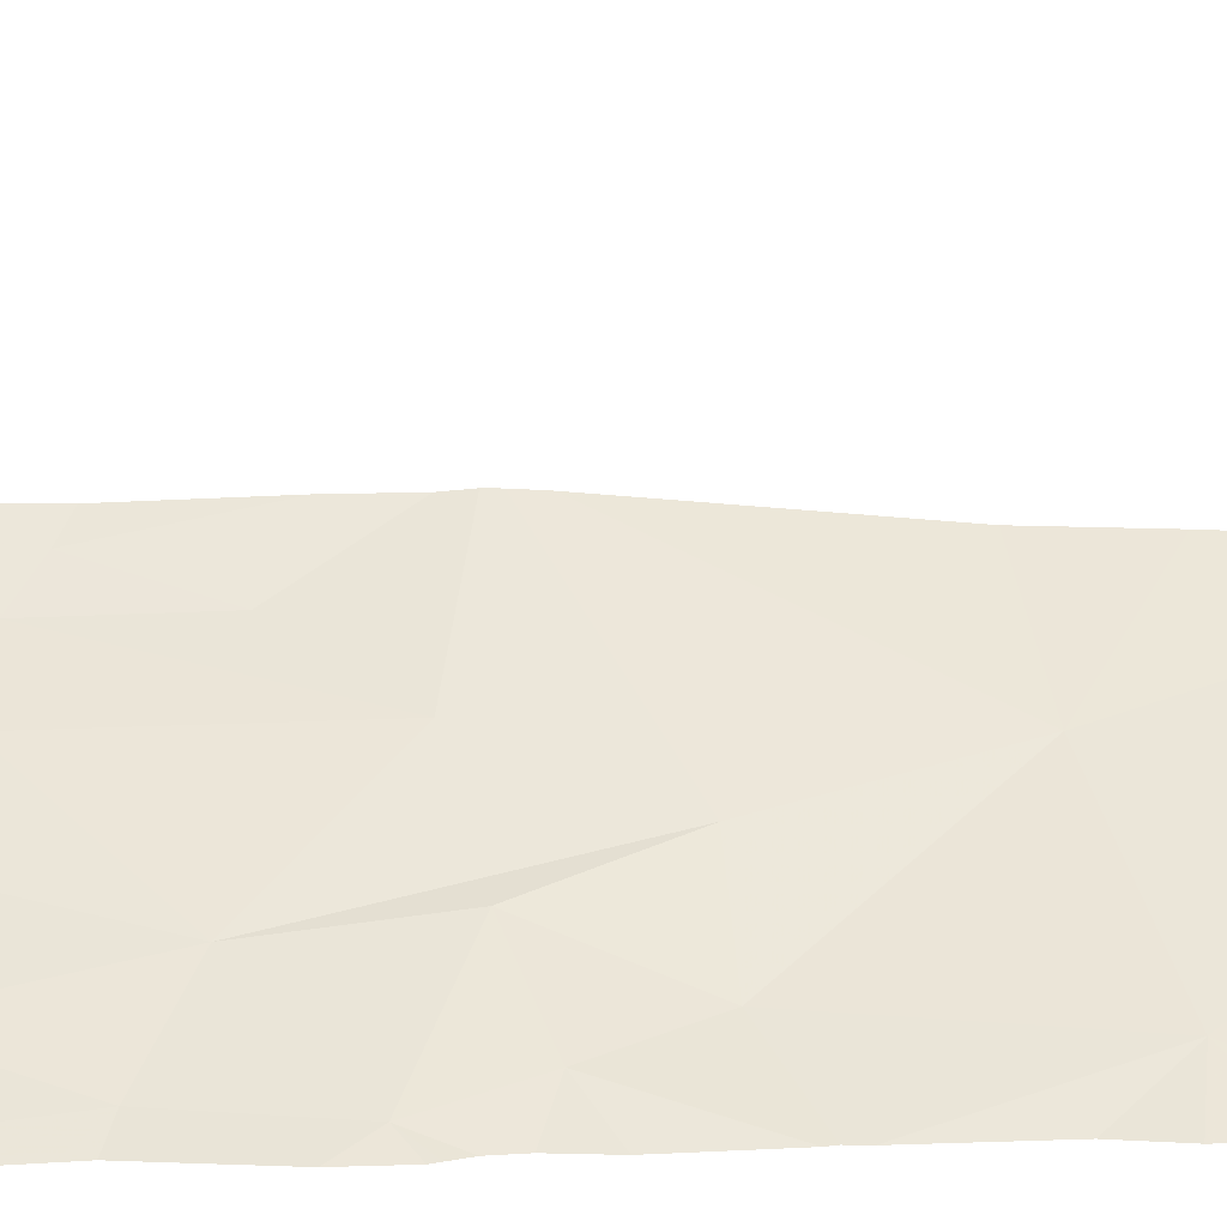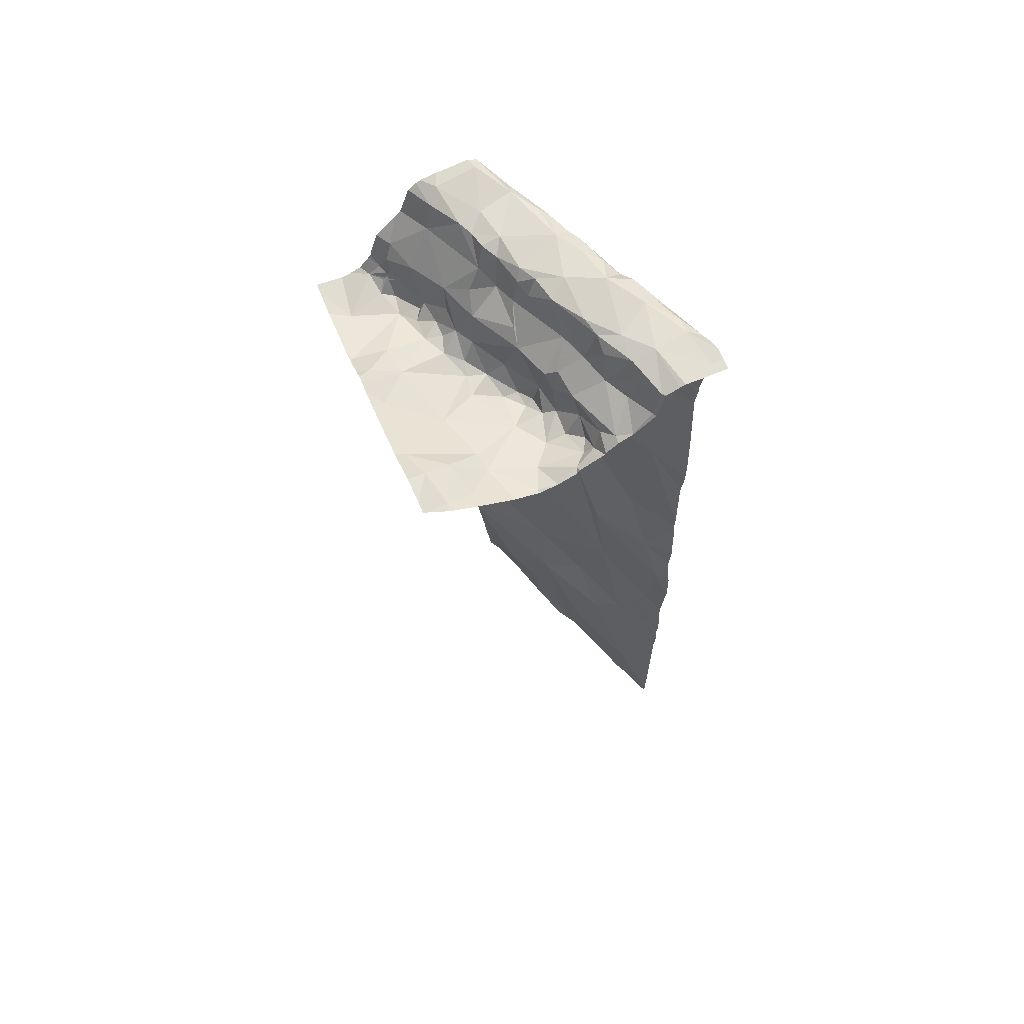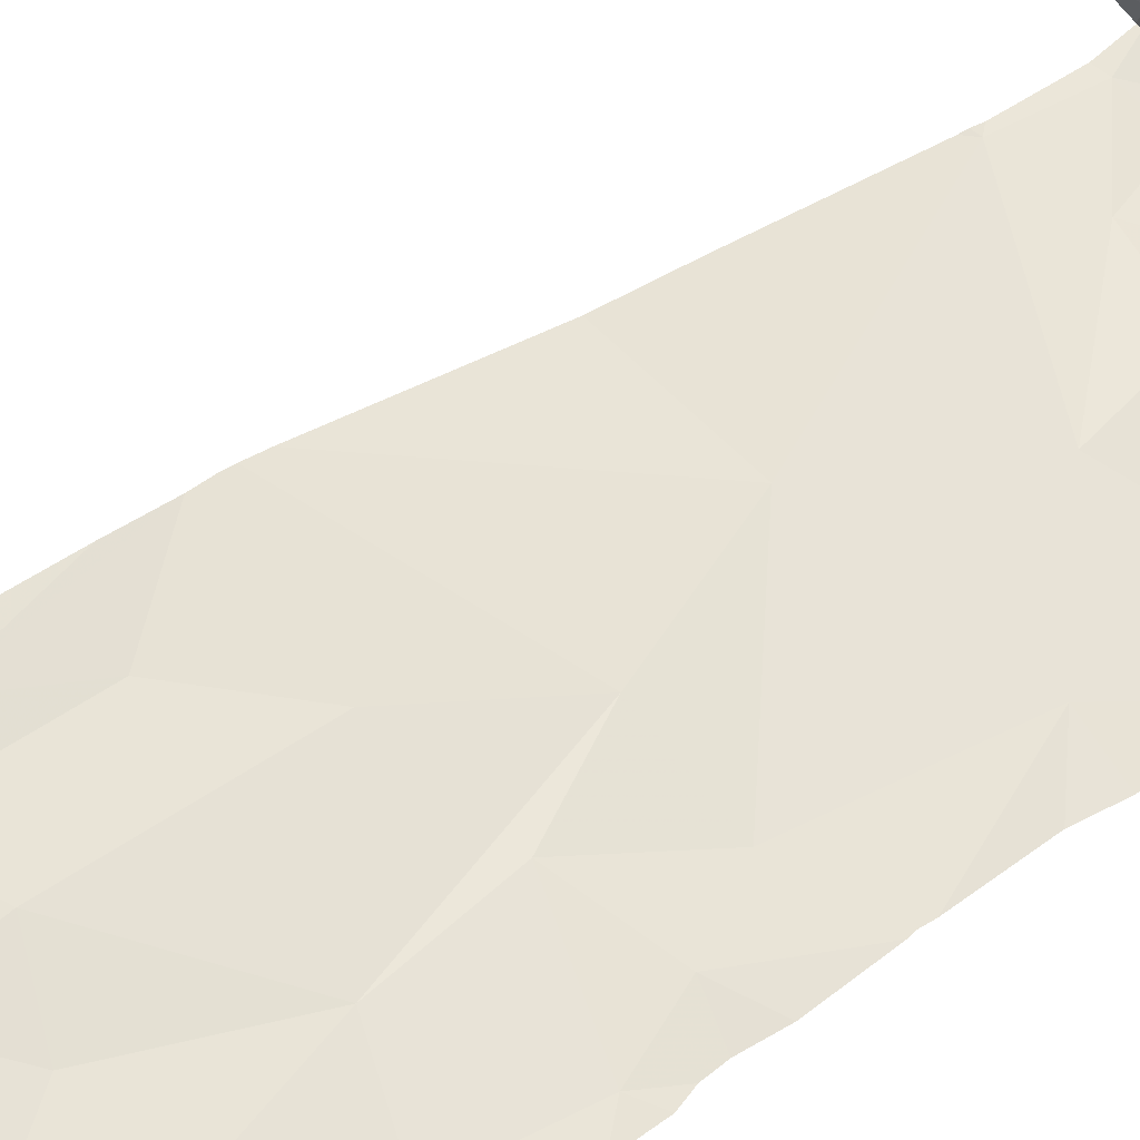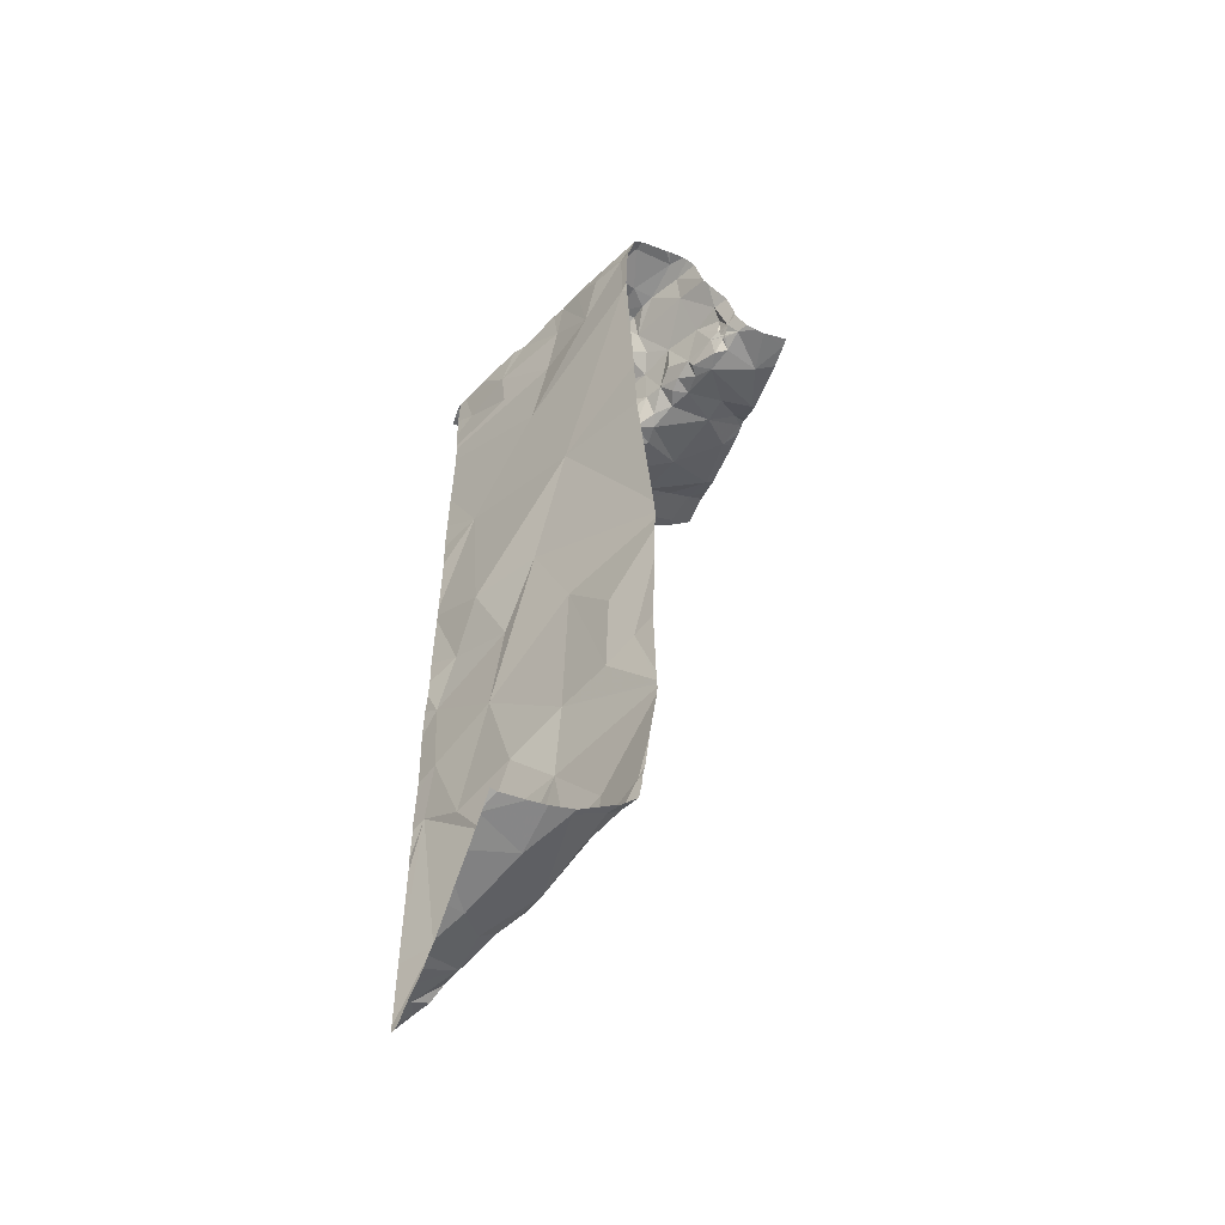
<metadata>
{"format":"obj","ext":"obj","renderer":"f3d","projection":"perspective","resolution":1024,"background":"white","views":[{"elev":22.1,"azim":-91.3,"up":"+Y"},{"elev":65.7,"azim":-112.5,"up":"+Z"},{"elev":36.6,"azim":-133.3,"up":"+Y"},{"elev":-52.9,"azim":70.9,"up":"+Z"}]}
</metadata>
<code>
v -73.96 311.4 504.5
v -73.14 312 504.1
v -73.14 312.1 504.1
v -73.56 312.2 504.1
v -74.08 311.4 504.4
v -74.08 311.4 504.3
v -73.14 312.1 504.1
v -73.14 312 504.1
v -73.45 311.7 504.3
v -73.42 311.7 504.4
v -73.47 311.7 504.4
v -74.01 311.5 504.3
v -74.09 311.5 504.2
v -73.99 311.5 504.3
v -74.01 311.5 504.4
v -73.14 312 504.1
v -73.14 311.6 504.1
v -73.92 311.3 504.3
v -73.96 311.2 504.4
v -73.14 311.6 503.3
v -74.06 311.3 504.4
v -73.92 311.5 504.3
v -73.96 311.5 504.4
v -73.14 312 504.1
v -73.94 311.3 504.5
v -73.86 311.3 504.4
v -73.75 311.3 504.3
v -73.95 312.1 504.2
v -73.14 311.6 503.6
v -73.25 311.8 504.3
v -73.47 311.8 504.3
v -73.41 311.8 504.2
v -73.18 311.6 504.3
v -73.29 311.5 504.3
v -73.35 311.5 504.2
v -73.4 311.5 504.4
v -73.64 311.7 504.3
v -73.5 311.7 504.3
v -73.58 311.7 504.3
v -73.82 311.6 504.3
v -73.83 311.6 504.3
v -73.5 311.4 504.3
v -73.69 311.7 504.2
v -74.07 311.5 504.2
v -73.76 311.6 504.3
v -73.9 311.6 504.2
v -73.84 311.6 504.2
v -73.14 311.6 504.4
v -73.29 311.9 504.2
v -73.8 311.7 504.2
v -73.29 311.6 504.4
v -73.18 311.6 504.5
v -73.15 311.6 504.4
v -73.48 311.5 504.4
v -73.25 311.5 504.4
v -73.38 311.5 504.4
v -73.42 311.7 504.4
v -73.37 311.7 504.4
v -73.54 311.6 504.4
v -73.32 311.7 504.4
v -73.59 311.2 501.3
v -73.87 311.2 501.3
v -73.86 311.2 501.3
v -73.97 311.2 501.3
v -73.97 311.2 501.3
v -73.32 311.2 501.3
v -73.32 311.7 504.4
v -73.92 311.2 501.3
v -73.19 311.8 504.4
v -73.48 311.2 501.3
v -73.42 311.2 501.3
v -73.22 311.8 504.4
v -73.49 311.5 504.5
v -73.7 311.2 501.3
v -73.63 311.5 504.4
v -73.59 311.6 504.4
v -73.68 311.6 504.4
v -73.78 311.5 504.4
v -73.69 311.4 504.5
v -73.87 311.5 504.4
v -73.61 311.6 504.4
v -73.84 311.5 504.4
v -73.19 311.9 504.2
v -73.67 311.4 504.4
v -73.62 311.4 504.4
v -73.53 311.4 504.4
v -73.89 311.5 504.4
v -73.81 311.3 504.5
v -73.71 311.3 504.4
v -73.79 311.3 504.4
v -73.89 311.3 504.4
v -73.14 311.6 504.1
v -73.57 311.4 504.4
v -73.57 311.7 504.4
v -73.52 311.8 504.2
v -73.55 311.4 504.1
v -73.14 311.9 504.3
v -73.86 311.3 503.5
v -73.76 311.2 501.3
v -73.44 311.5 503.4
v -73.16 311.6 504.1
v -73.59 311.4 503.8
v -73.14 311.7 504.4
v -73.14 311.7 504.4
v -74.08 311.8 504.1
v -74.01 311.8 504.1
v -73.14 311.6 504.5
v -74.07 311.7 504.1
v -73.84 311.2 501.3
v -73.83 311.8 504
v -73.96 311.9 504.1
v -73.36 311.9 504.1
v -73.91 311.9 504.1
v -73.75 311.3 504.1
v -74.03 311.6 504.1
v -74.04 311.6 504.1
v -73.75 312 504.1
v -73.49 311.8 504.1
v -73.58 311.8 504.1
v -73.62 311.8 504
v -73.68 311.9 504
v -73.77 311.7 504
v -73.83 311.7 504
v -73.76 311.7 504
v -73.65 311.2 501.3
v -73.18 312 504.1
v -74.01 311.2 501.3
v -73.21 311.2 501.4
v -73.21 312 504.2
v -73.21 312 504.1
v -73.25 312 504.1
v -73.93 311.6 504.1
v -73.77 311.7 504.1
v -73.14 311.9 504.3
v -73.14 311.8 504.4
v -74.07 312.1 504.2
v -74.05 312 504.1
v -73.14 312 504.2
v -73.94 312 504.2
v -73.14 311.8 504.4
v -73.14 311.6 504.4
v -73.93 311.7 504
v -73.98 311.6 504.1
v -73.92 311.6 504.1
v -73.14 311.9 504.3
v -74.02 311.6 504.2
v -73.22 312 504.1
v -73.22 312 504.1
v -73.44 312.2 504.1
v -73.33 312 504
v -73.46 312 504.1
v -73.55 312 504.1
v -73.18 312 504.1
v -73.25 311.9 504.1
v -73.28 312.1 504
v -73.65 312.1 504.1
v -73.56 312.2 504.1
v -73.86 312.1 504.2
v -73.53 312.1 504.1
v -73.22 311.9 504.1
v -73.43 311.8 504.1
v -73.38 311.9 504.1
v -73.42 311.9 504.1
v -73.55 311.8 504.1
v -73.85 311.6 504.1
v -73.71 311.7 504
v -73.63 311.8 504
v -73.64 311.7 504.1
v -73.71 311.8 504
v -73.35 311.9 504.1
v -73.53 311.9 504.1
v -73.27 312 504
v -73.46 311.9 504.1
v -73.47 311.9 504.1
v -73.19 311.2 501.4
v -74.01 311.2 501.4
v -74.02 311.2 502
v -74.01 311.2 501.6
v -73.62 311.2 501.3
v -74.09 312.2 504.2
v -73.17 312.2 504.1
v -73.8 311.3 503
v -74 311.2 504.4
v -73.85 311.2 501.3
v -73.5 311.3 501.3
v -73.29 311.3 501.3
v -73.9 311.2 501.3
v -73.81 311.3 501.4
v -73.86 311.3 501.3
v -73.73 311.3 501.3
v -73.6 311.3 501.3
v -73.58 311.4 503
v -73.17 311.5 501.4
v -73.28 311.5 501.4
v -73.19 311.6 501.5
v -73.98 311.2 503.4
v -74.01 311.2 501.9
v -73.16 311.4 501.4
v -73.46 311.5 501.4
v -73.99 311.2 503.1
v -73.99 311.2 503.1
v -73.97 312.2 504.2
v -73.16 311.6 501.6
v -74 311.2 503.5
v -73.56 311.4 501.5
v -73.55 311.4 501.4
v -73.61 311.4 501.4
v -73.96 311.2 504
v -73.99 311.2 503.1
v -73.43 311.5 501.4
v -73.29 311.5 501.5
v -73.99 311.2 503.6
v -73.31 311.6 501.6
v -73.9 311.3 501.6
v -73.67 311.4 501.6
v -73.42 311.5 501.6
v -73.49 311.5 501.9
v -74.03 311.2 504.4
v -74.06 311.2 504.4
v -73.73 311.4 501.9
v -73.7 311.4 502.7
v -73.97 311.2 502.1
v -73.99 311.2 504.2
v -73.9 311.3 502.8
v -73.62 311.4 502.1
v -73.45 311.5 502.1
v -73.83 311.3 502
v -73.14 311.6 504.5
v -73.14 311.9 504.3
v -73.29 311.6 502.2
v -73.73 311.3 502.4
v -73.45 311.5 502.7
v -73.14 311.6 504.4
v -73.99 311.2 504.4
v -73.2 311.6 502.2
v -73.94 311.2 502.3
v -73.14 311.8 504.4
v -73.97 311.2 502.6
v -73.28 311.6 502.5
v -73.14 311.6 504.3
v -74.1 311.4 504.4
v -74.1 311.4 504.4
v -74.1 311.4 504.4
v -74.1 311.4 504.3
v -74.1 311.4 504.4
v -73.54 312.2 504.1
v -73.52 312.2 504.1
v -74.1 311.3 504.4
v -74.1 311.3 504.4
v -74.1 311.4 504.3
v -74.1 311.4 504.3
v -73.66 312.2 504.1
v -74.1 311.5 504.2
v -74.1 311.5 504.2
v -74.1 312.2 504.2
v -74.1 311.5 504.2
v -73.6 312.2 504.1
v -73.46 312.2 504.1
v -73.44 312.2 504.1
v -73.17 312.2 504.1
v -73.42 312.2 504.1
v -73.82 312.2 504.2
v -74.1 311.7 504.1
v -74.1 311.7 504.1
v -74.1 311.8 504.1
v -74.1 311.6 504.2
v -74.1 311.7 504.1
v -74.1 311.7 504.1
v -74.1 311.6 504.2
v -74.1 311.9 504.1
v -74.1 312 504.1
v -74.1 312.1 504.2
v -74.1 312.1 504.2
v -74.1 311.9 504.1
v -74.1 311.9 504.1
v -74.1 311.7 504.1
v -74.1 311.5 504.2
v -74.1 311.6 504.2
v -74.1 311.6 504.2
v -73.17 312.2 504.1
v -73.25 312.2 504.1
v -73.16 312.2 504.1
v -73.86 312.2 504.2
v -73.14 312.2 504.1
v -74.06 312.2 504.2
v -73.92 312.2 504.2
v -73.14 312.1 504.1
v -73.14 311.6 504.1
v -73.14 311.6 504.1
v -73.14 312.2 504.1
v -73.14 312 504.1
v -73.14 311.7 502.8
v -73.14 311.7 502.7
v -73.14 311.7 502.8
v -73.14 311.6 501.4
v -73.14 311.6 501.4
v -74.1 312.2 504.2
v -73.14 311.2 501.4
v -73.14 311.6 501.5
v -73.14 311.6 501.5
v -73.14 311.5 501.4
v -73.14 311.4 501.4
v -73.14 311.4 501.4
v -73.14 311.6 501.6
v -73.14 311.3 501.4
v -73.14 311.4 501.4
v -73.14 311.4 501.4
v -73.14 311.6 501.6
v -73.14 311.6 501.6
v -73.14 311.7 501.9
v -73.14 311.6 501.7
v -73.14 311.7 501.9
v -73.14 311.7 502
v -73.14 311.7 501.9
v -73.14 311.7 502
v -73.14 311.6 502.2
v -73.14 311.7 502.7
v -73.14 311.7 502.5
v -74 311.2 502.8
v -74.02 311.2 502.7
v -74.01 311.2 502.7
v -74.03 311.2 502.5
v -73.99 311.2 504.4
v -74 311.2 504.3
v -74.07 311.2 504.4
v -74.1 311.2 504.4
v -73.97 311.2 504.1
v -74 311.2 504.3
v -73.97 311.2 504.1
v -73.98 311.2 503.8
v -73.97 311.2 504.1
v -73.97 311.2 504.1
v -73.97 311.2 504.1
v -73.98 311.2 503.8
v -74.01 311.2 502.9
v -74.01 311.2 502.1
v -74.02 311.2 502.1
v -74.01 311.2 502.3
v -74.02 311.2 502.7
v -74.01 311.2 502.3
v -74.01 311.2 502.4
v -74.01 311.2 502.4
v -73.14 311.2 501.4
v -73.2 311.2 501.4
f 50 47 40
f 37 38 95
f 10 58 9
f 10 11 57
f 53 33 240
f 27 89 26
f 296 193 301
f 241 5 243
f 5 6 244
f 6 5 12
f 331 96 114
f 41 45 40
f 9 11 10
f 96 42 27
f 19 26 91
f 35 36 54
f 12 14 6
f 44 13 14
f 13 6 14
f 21 1 242
f 23 15 5
f 5 15 12
f 14 12 22
f 295 193 296
f 18 19 234
f 248 21 249
f 12 15 22
f 15 23 22
f 330 98 208
f 251 13 254
f 25 1 21
f 25 21 219
f 88 90 89
f 27 26 19
f 18 27 19
f 136 28 285
f 31 32 95
f 67 30 9
f 30 32 9
f 37 43 39
f 31 9 32
f 35 33 34
f 33 55 34
f 35 34 36
f 37 39 38
f 46 41 40
f 42 84 27
f 45 39 43
f 14 22 44
f 43 50 45
f 40 47 46
f 294 192 293
f 30 49 32
f 30 83 49
f 45 50 40
f 52 60 51
f 51 53 52
f 51 55 53
f 59 73 57
f 54 36 73
f 56 55 51
f 73 56 51
f 56 36 55
f 57 60 58
f 57 58 10
f 57 11 59
f 329 96 331
f 51 60 57
f 228 53 48
f 55 33 53
f 328 18 324
f 327 114 223
f 67 58 60
f 72 30 67
f 72 69 135
f 60 52 69
f 9 58 67
f 67 69 72
f 36 56 73
f 77 81 45
f 75 76 77
f 93 86 73
f 59 76 75
f 80 88 79
f 22 87 41
f 82 87 23
f 79 75 78
f 51 57 73
f 45 41 77
f 78 80 79
f 77 78 75
f 54 86 42
f 77 76 81
f 69 52 107
f 9 38 11
f 82 78 77
f 82 77 41
f 83 30 145
f 59 11 94
f 39 81 94
f 78 82 80
f 73 59 75
f 88 1 25
f 79 84 85
f 84 86 85
f 86 54 73
f 87 22 23
f 80 1 88
f 23 1 80
f 89 90 26
f 79 88 89
f 91 25 19
f 85 93 79
f 183 25 218
f 88 91 90
f 293 232 239
f 25 91 88
f 82 41 87
f 75 79 93
f 73 75 93
f 89 84 79
f 26 90 91
f 23 80 82
f 46 22 41
f 27 84 89
f 38 9 31
f 94 81 76
f 39 45 81
f 30 72 229
f 325 248 326
f 42 86 84
f 42 35 54
f 36 34 55
f 11 38 94
f 76 59 94
f 38 39 94
f 22 46 44
f 86 93 85
f 67 60 69
f 95 38 31
f 1 23 5
f 324 18 234
f 101 102 100
f 27 18 114
f 292 100 192
f 101 100 29
f 98 100 102
f 263 105 264
f 291 126 138
f 323 19 183
f 108 106 263
f 116 108 266
f 106 108 115
f 101 35 102
f 110 111 142
f 110 113 111
f 286 158 283
f 152 173 151
f 49 112 32
f 32 112 161
f 46 47 144
f 133 47 50
f 110 117 113
f 114 18 223
f 108 116 115
f 117 110 121
f 164 118 119
f 119 118 171
f 120 121 167
f 96 27 114
f 322 238 320
f 150 173 162
f 126 147 129
f 117 121 120
f 110 123 122
f 110 122 169
f 122 123 124
f 122 124 166
f 124 123 133
f 321 238 319
f 174 118 163
f 174 173 171
f 165 123 142
f 129 83 126
f 96 102 35
f 98 102 208
f 101 33 35
f 147 130 131
f 131 130 148
f 115 132 142
f 115 143 132
f 146 44 46
f 165 47 133
f 287 290 282
f 271 136 272
f 111 137 270
f 105 111 274
f 136 137 139
f 28 136 139
f 289 101 92
f 142 106 115
f 320 238 339
f 288 101 289
f 256 44 277
f 143 144 132
f 116 143 115
f 144 143 116
f 146 116 269
f 46 144 146
f 156 117 152
f 278 146 279
f 130 147 126
f 126 148 130
f 149 150 155
f 151 150 149
f 151 159 152
f 111 106 142
f 170 162 112
f 154 160 153
f 153 148 154
f 280 7 181
f 150 131 155
f 157 159 246
f 159 149 258
f 156 157 4
f 117 156 158
f 156 152 157
f 158 156 252
f 160 147 148
f 129 147 160
f 160 148 126
f 160 126 153
f 160 154 49
f 160 49 129
f 95 32 118
f 161 112 163
f 163 112 162
f 32 161 118
f 164 95 118
f 144 47 165
f 164 119 167
f 166 133 168
f 169 166 167
f 166 168 167
f 146 144 116
f 133 123 165
f 42 96 35
f 133 50 43
f 167 121 169
f 161 163 118
f 112 154 170
f 120 119 171
f 43 37 95
f 159 151 149
f 172 131 150
f 152 159 157
f 167 119 120
f 172 170 154
f 154 148 172
f 28 139 158
f 131 148 153
f 150 162 170
f 163 162 173
f 163 173 174
f 24 126 8
f 240 101 288
f 154 112 49
f 319 224 335
f 150 151 173
f 172 147 131
f 177 222 336
f 155 153 3
f 155 131 153
f 117 120 152
f 172 150 170
f 197 222 177
f 43 95 164
f 158 139 113
f 126 83 138
f 83 129 49
f 142 123 110
f 164 168 43
f 105 106 111
f 43 168 133
f 166 169 122
f 133 166 124
f 165 132 144
f 171 118 174
f 142 132 165
f 167 168 164
f 117 158 113
f 172 148 147
f 152 120 171
f 152 171 173
f 169 121 110
f 149 155 281
f 137 111 139
f 139 111 113
f 178 214 222
f 182 192 100
f 100 98 182
f 182 98 209
f 224 182 200
f 192 232 293
f 186 185 71
f 187 188 64
f 189 184 188
f 189 188 187
f 187 184 189
f 61 191 179
f 99 184 109
f 62 187 68
f 191 190 125
f 292 192 294
f 194 193 195
f 186 198 199
f 128 186 66
f 203 195 299
f 206 205 207
f 198 194 199
f 210 194 211
f 185 186 199
f 199 210 206
f 195 203 211
f 195 193 295
f 203 213 211
f 176 214 178
f 194 198 193
f 188 190 207
f 210 199 194
f 199 206 207
f 190 191 207
f 207 191 199
f 191 185 199
f 127 214 176
f 184 190 188
f 188 215 214
f 205 188 207
f 195 211 194
f 305 186 128
f 127 188 214
f 198 186 306
f 301 198 303
f 205 206 210
f 205 215 188
f 205 216 217
f 210 211 216
f 210 216 205
f 215 205 217
f 213 216 211
f 175 298 305
f 214 215 220
f 221 231 192
f 217 216 213
f 178 222 197
f 310 203 311
f 220 222 214
f 215 217 220
f 179 191 125
f 192 182 221
f 226 225 217
f 225 227 220
f 221 182 224
f 220 217 225
f 220 227 222
f 217 213 310
f 313 226 314
f 226 217 312
f 231 232 192
f 235 230 313
f 225 231 227
f 231 236 227
f 238 224 319
f 293 239 317
f 317 235 318
f 222 227 236
f 231 225 226
f 7 287 260
f 221 224 238
f 226 230 232
f 7 155 3
f 226 232 231
f 236 238 322
f 236 231 238
f 125 190 74
f 232 230 239
f 231 221 238
f 235 239 230
f 241 1 5
f 242 1 241
f 2 126 291
f 109 184 63
f 243 5 245
f 99 190 184
f 244 6 250
f 245 5 244
f 92 101 17
f 8 126 16
f 16 126 2
f 219 248 325
f 249 21 242
f 250 6 251
f 74 190 99
f 3 153 24
f 251 6 13
f 24 153 126
f 68 187 65
f 253 13 256
f 254 13 253
f 17 101 29
f 29 100 20
f 255 136 180
f 20 100 292
f 65 187 64
f 256 13 44
f 208 96 329
f 64 188 127
f 97 83 145
f 331 114 332
f 145 30 229
f 61 185 191
f 104 69 107
f 263 106 105
f 140 72 135
f 264 105 265
f 103 69 104
f 265 105 275
f 266 108 267
f 297 255 180
f 66 186 71
f 267 108 276
f 268 108 263
f 135 69 103
f 269 116 266
f 134 83 97
f 270 137 271
f 70 185 61
f 271 137 136
f 272 136 273
f 138 83 134
f 180 136 285
f 273 136 255
f 274 111 270
f 141 53 233
f 275 105 274
f 48 53 141
f 71 185 70
f 276 108 268
f 277 44 278
f 181 7 260
f 107 52 228
f 278 44 146
f 279 146 269
f 228 52 53
f 63 184 62
f 261 149 281
f 62 184 187
f 229 72 237
f 262 158 252
f 237 72 140
f 337 236 338
f 257 156 4
f 233 53 240
f 252 156 257
f 240 33 101
f 201 224 200
f 247 159 258
f 4 157 246
f 200 182 209
f 196 98 204
f 299 195 295
f 300 203 299
f 246 159 247
f 301 193 198
f 209 98 196
f 302 198 307
f 303 198 302
f 304 203 300
f 204 98 212
f 258 149 259
f 175 305 344
f 306 186 305
f 212 98 334
f 259 149 261
f 307 198 306
f 308 203 304
f 208 102 96
f 309 203 308
f 310 213 203
f 218 25 219
f 260 287 282
f 311 203 309
f 312 217 310
f 219 21 248
f 313 230 226
f 223 18 328
f 314 226 312
f 315 235 313
f 280 155 7
f 316 235 315
f 234 19 323
f 183 19 25
f 317 239 235
f 318 235 316
f 332 114 333
f 281 155 280
f 333 114 327
f 282 290 284
f 334 98 330
f 335 224 201
f 283 158 262
f 336 222 337
f 337 222 236
f 338 236 340
f 339 238 321
f 285 28 202
f 340 236 342
f 286 28 158
f 341 236 322
f 342 236 341
f 343 298 175
f 202 28 286
f 344 305 128

</code>
